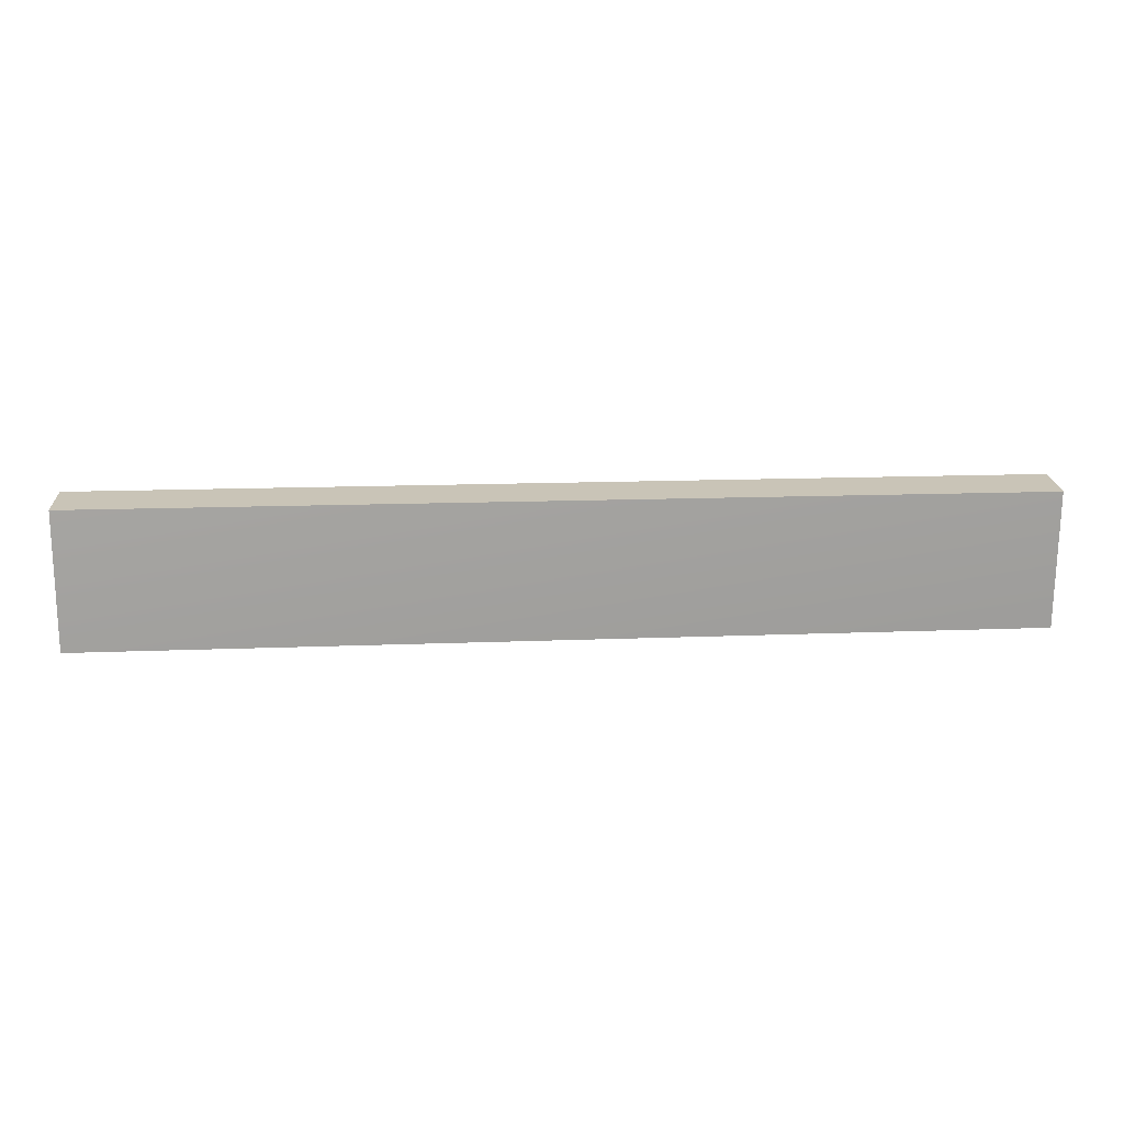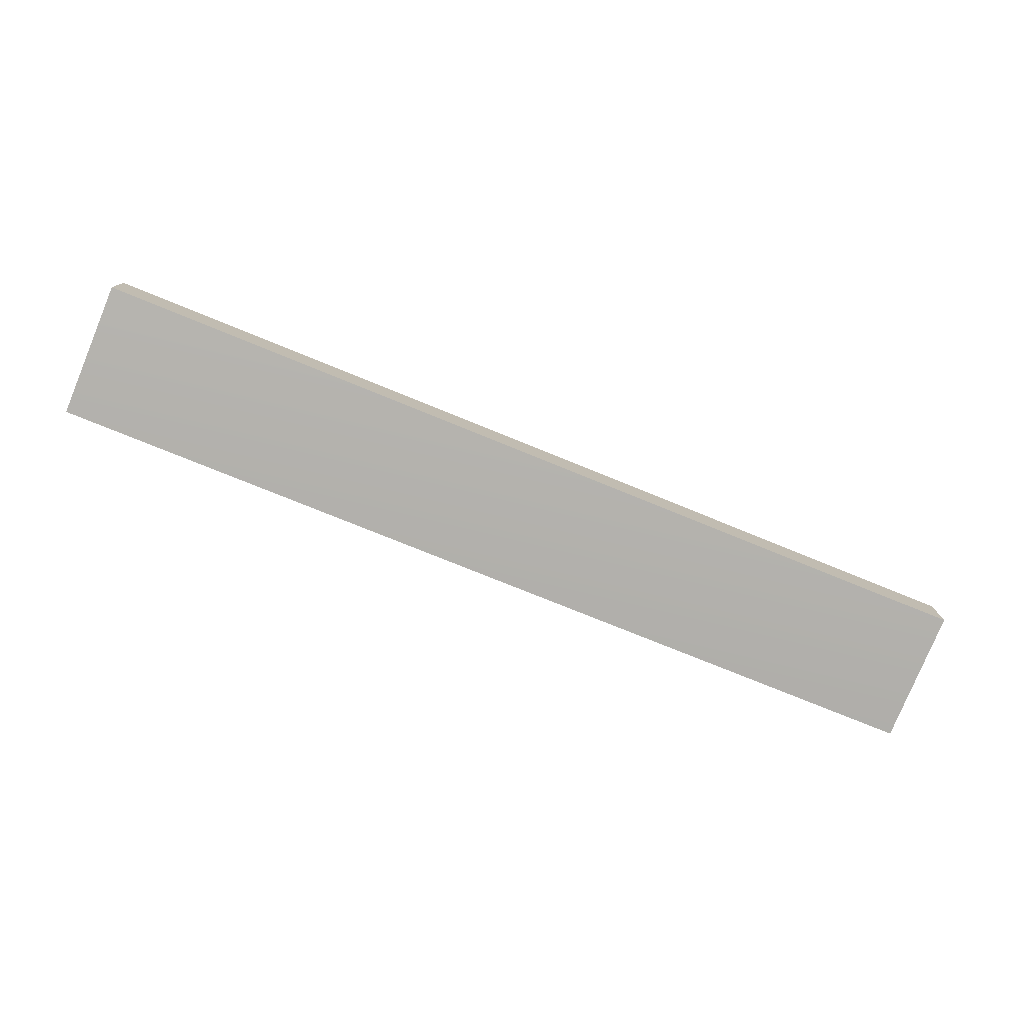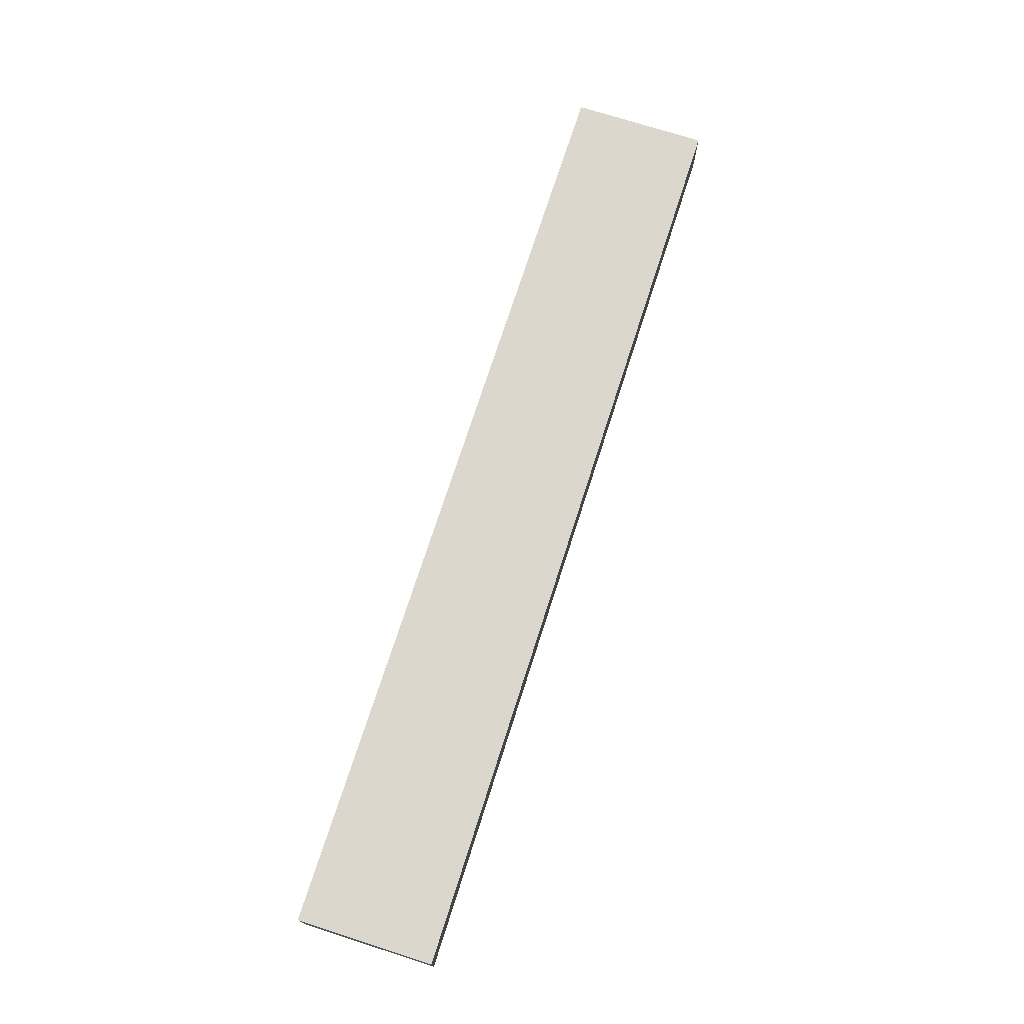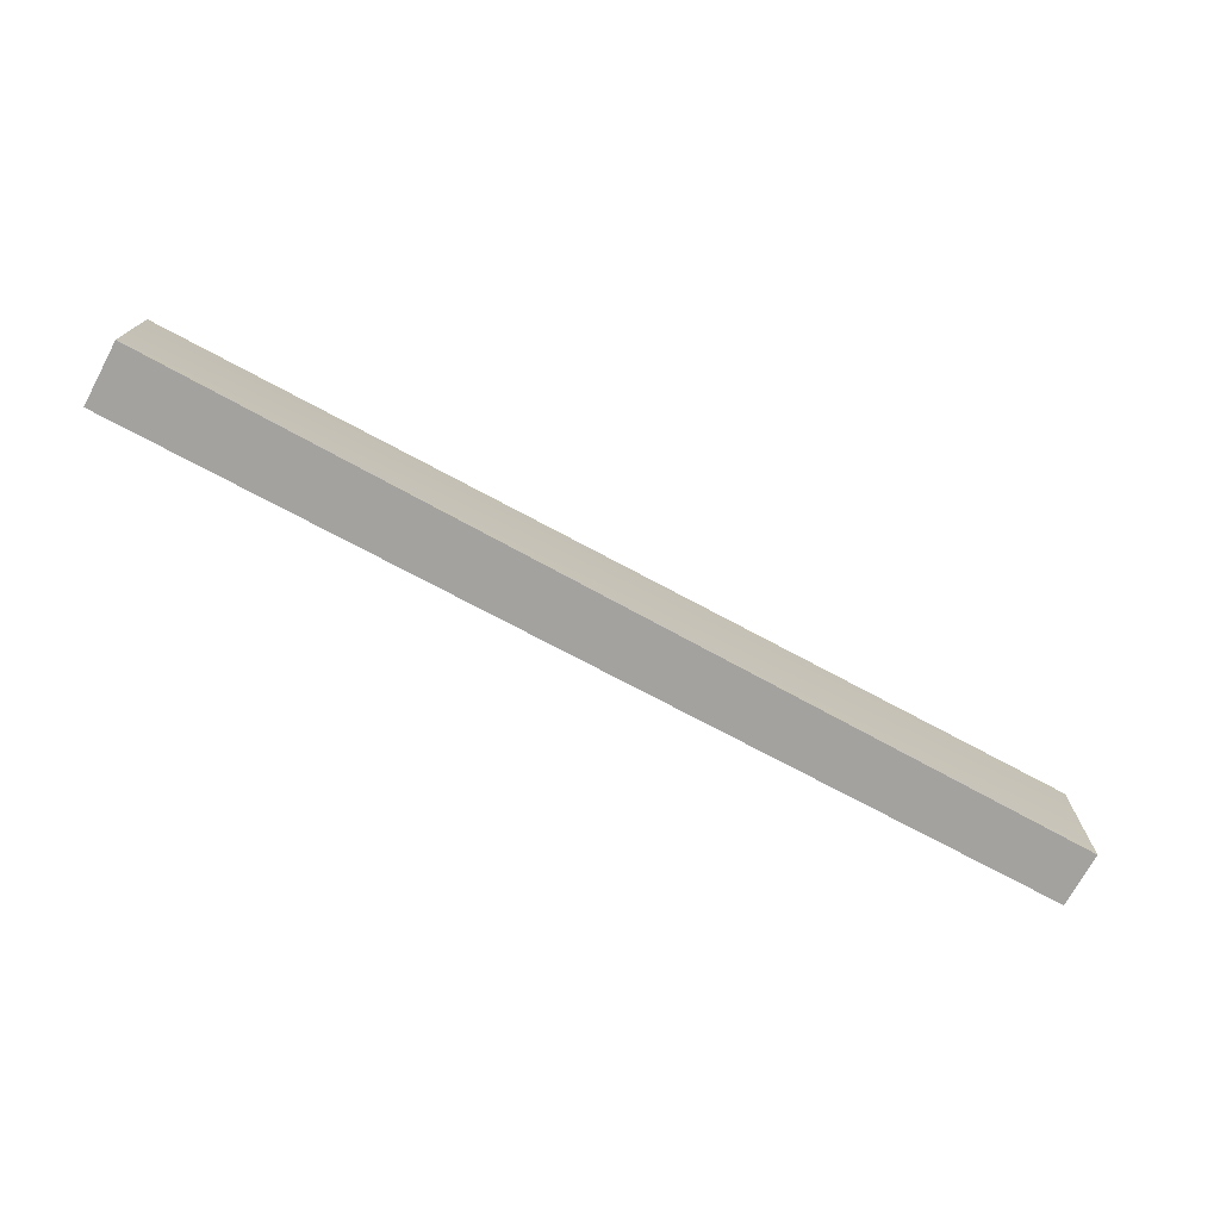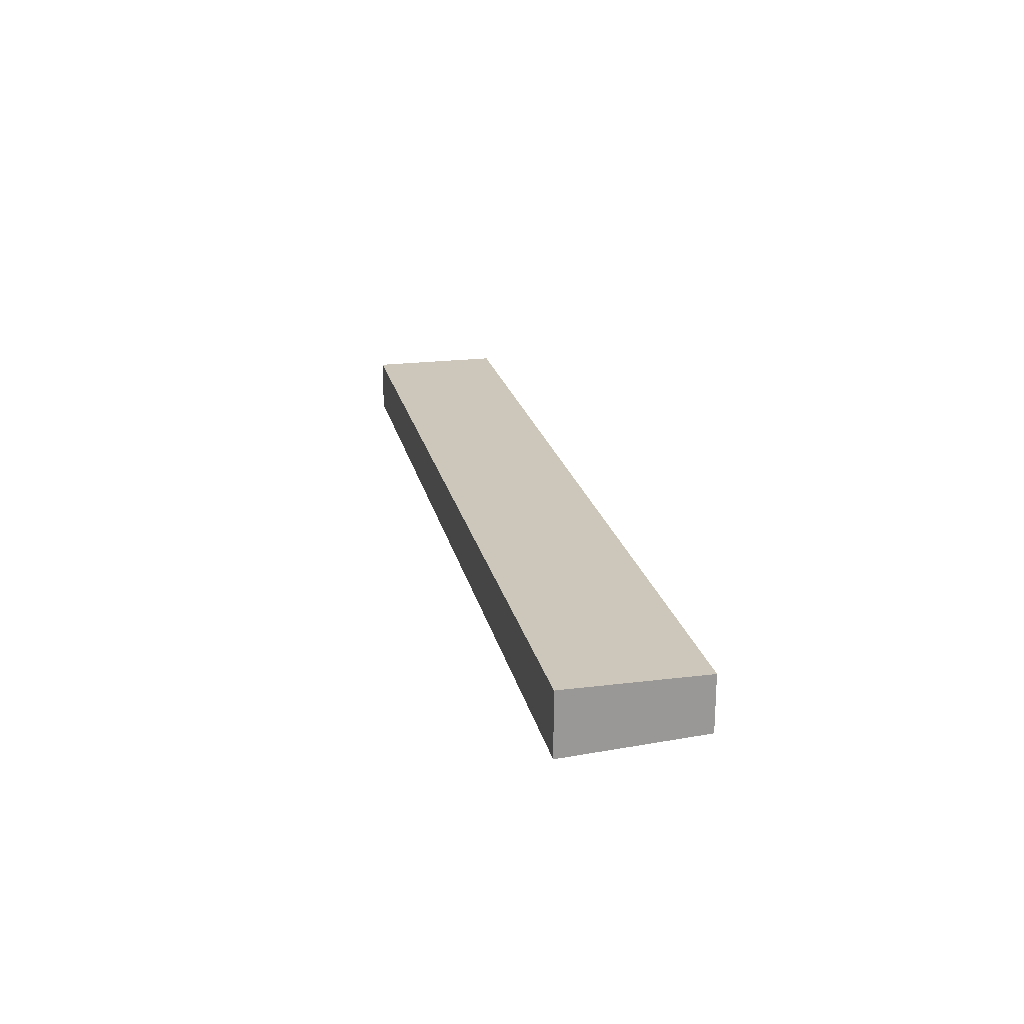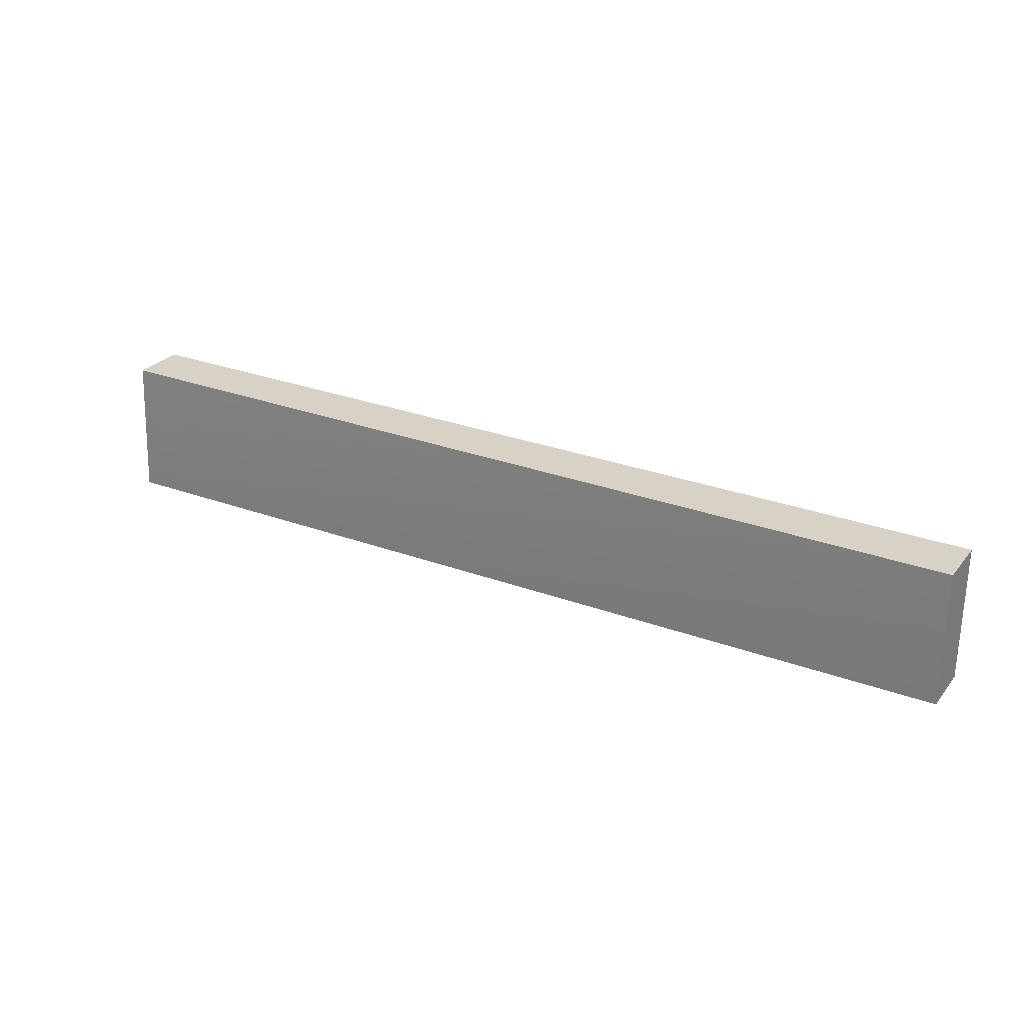
<metadata>
{"format":"obj","ext":"obj","renderer":"f3d","projection":"perspective","resolution":1024,"background":"white","views":[{"elev":20.0,"azim":-3.4,"up":"+Z"},{"elev":-77.6,"azim":-22.1,"up":"+Y"},{"elev":72.9,"azim":-72.2,"up":"+Y"},{"elev":-72.4,"azim":-28.3,"up":"+Z"},{"elev":21.4,"azim":-102.4,"up":"+Y"},{"elev":27.3,"azim":30.2,"up":"+Z"}]}
</metadata>
<code>
g pb_Mesh-2470824
v 1.067 -0.05 -0.25
v -0.6399 -0.05 -0.25
v 1.067 0.05 -0.25
v -0.6399 0.05 -0.25
v -0.6399 -0.05 -0.25
v -0.6399 -0.06428 -0.5
v -0.6399 0.05 -0.25
v -0.6399 0.05 -0.5
v -0.6399 -0.06428 -0.5
v 1.067 -0.05 -0.5
v -0.6399 0.05 -0.5
v 1.067 0.05 -0.5
v 1.067 -0.05 -0.5
v 1.067 -0.05 -0.25
v 1.067 0.05 -0.5
v 1.067 0.05 -0.25
v 1.067 0.05 -0.25
v -0.6399 0.05 -0.25
v 1.067 0.05 -0.5
v -0.6399 0.05 -0.5
v 1.067 -0.05 -0.5
v -0.6399 -0.06428 -0.5
v 1.067 -0.05 -0.25
v -0.6399 -0.05 -0.25
g pb_Mesh-2470824_0
f 3 2 1
f 3 4 2
f 7 6 5
f 7 8 6
f 11 10 9
f 11 12 10
f 15 14 13
f 15 16 14
f 19 18 17
f 19 20 18
f 23 22 21
f 23 24 22

</code>
